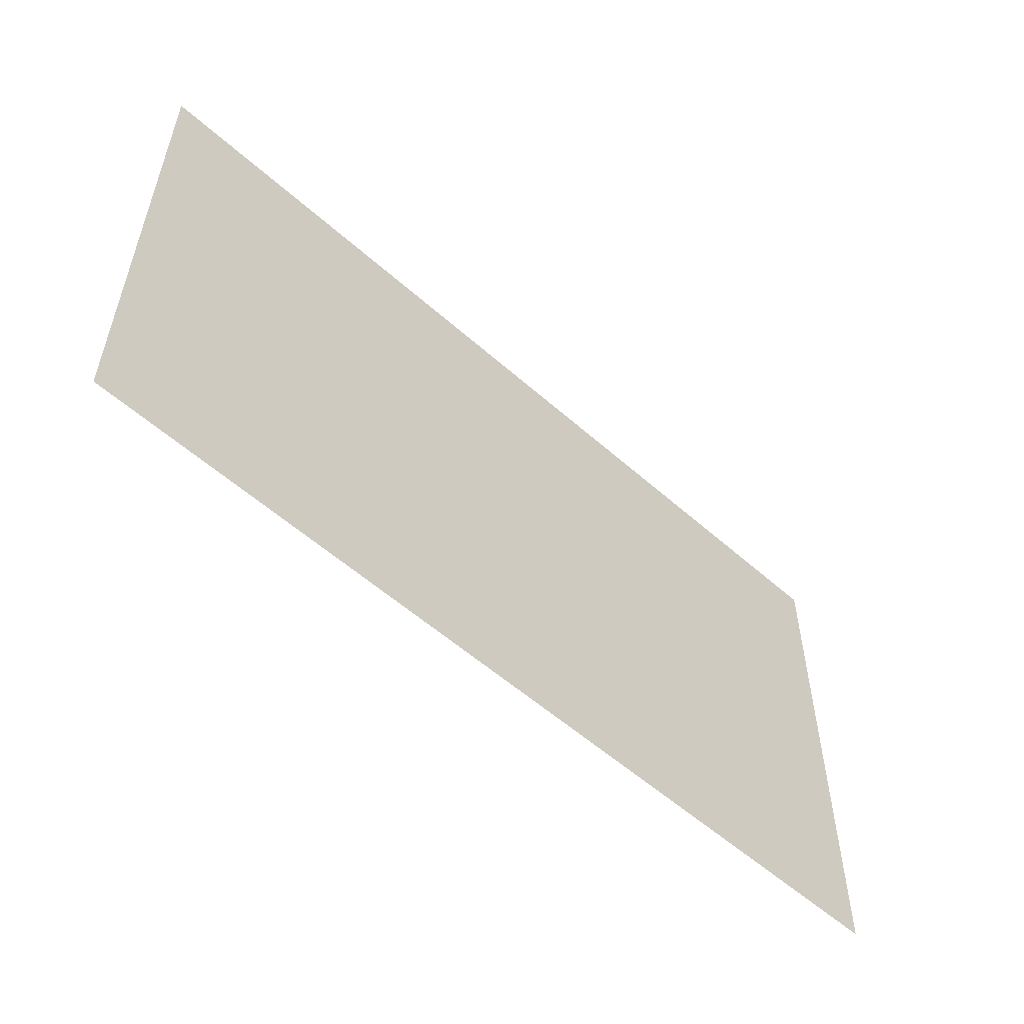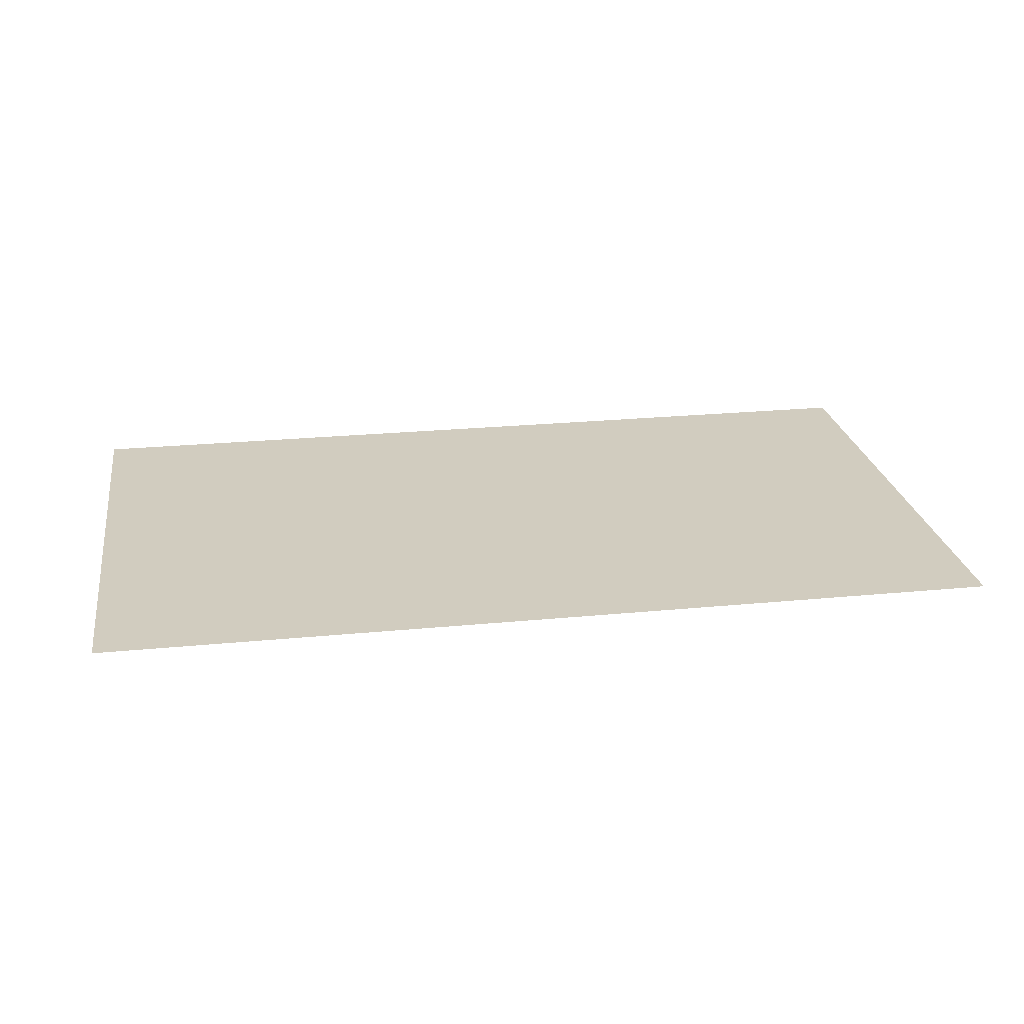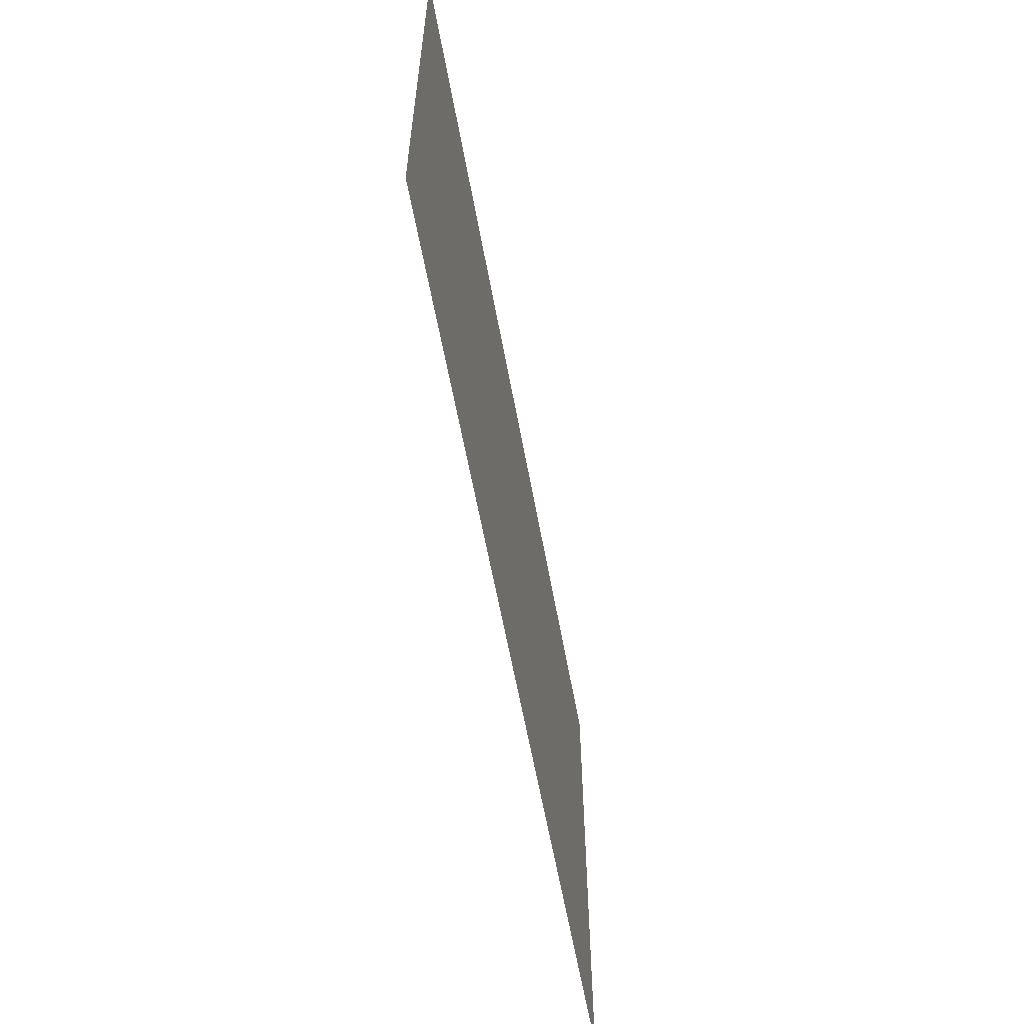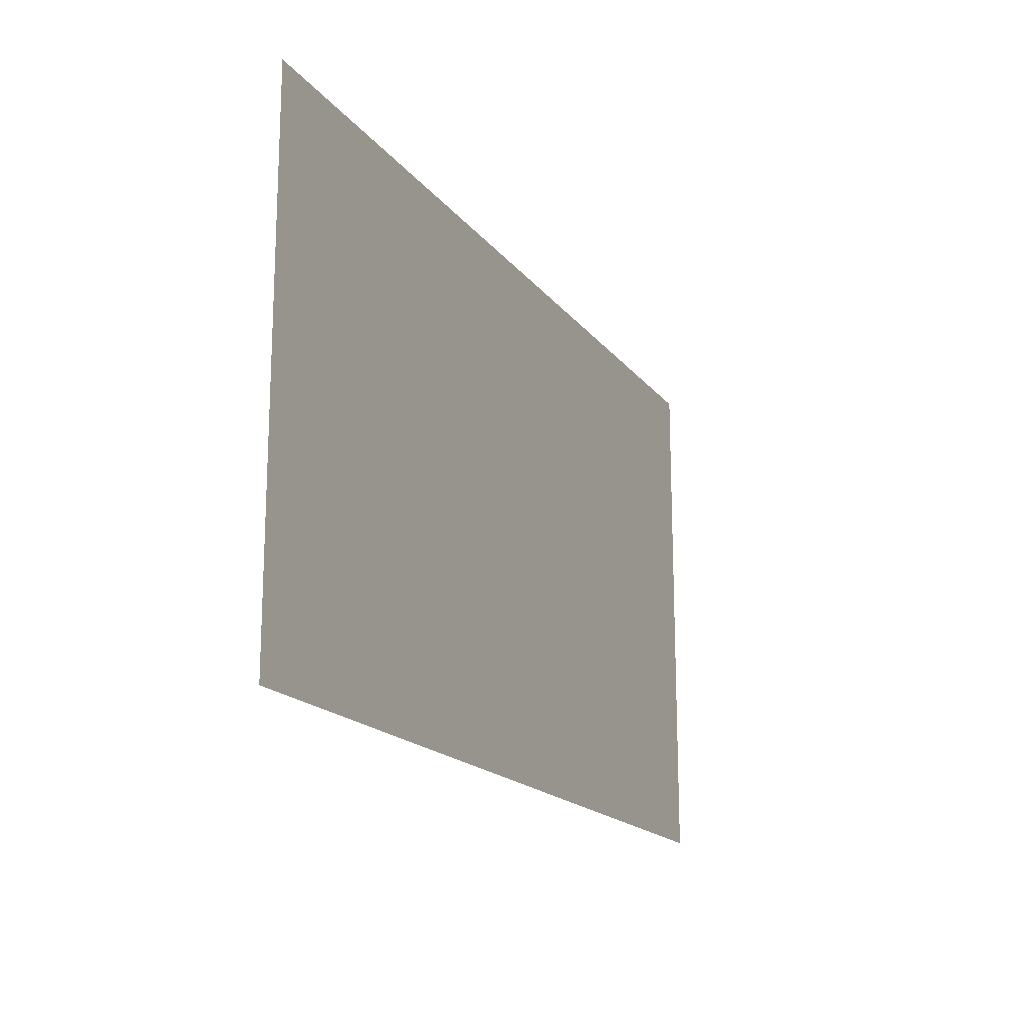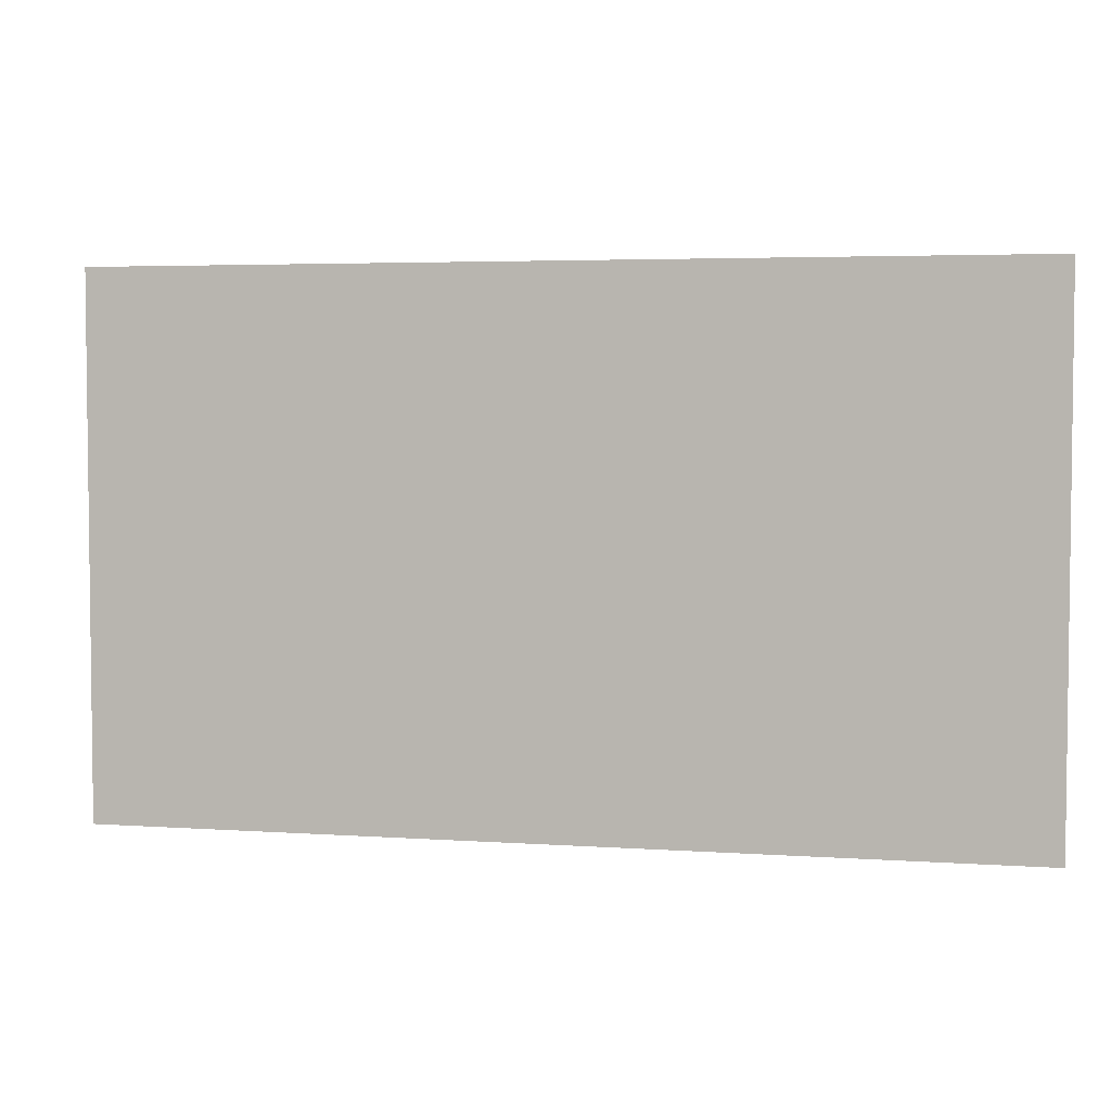
<metadata>
{"format":"obj","ext":"obj","renderer":"f3d","projection":"perspective","resolution":1024,"background":"white","views":[{"elev":-55.1,"azim":136.8,"up":"+Y"},{"elev":24.1,"azim":170.8,"up":"+Z"},{"elev":-60.1,"azim":-79.7,"up":"+Y"},{"elev":-17.3,"azim":-65.2,"up":"+Y"},{"elev":4.1,"azim":12.8,"up":"+Y"}]}
</metadata>
<code>
g DecalMesh_MetroArea_Decal_Wall_22__59
v 0.4678 0.2731 -0.09284
v -0.4678 0.001965 -0.09284
v -0.3207 -0.2731 -0.09284
v 0.4678 0.2731 -0.09284
v -0.3207 -0.2731 -0.09284
v 0.4678 -0.2731 -0.09284
v -0.4678 0.001965 -0.09284
v -0.4678 -0.2731 -0.09284
v -0.3207 -0.2731 -0.09284
v 0.4678 0.2731 -0.09284
v -0.4678 0.2731 -0.09284
v -0.4678 0.001965 -0.09284
g DecalMesh_MetroArea_Decal_Wall_22__59_0
f 3 2 1
f 6 5 4
f 9 8 7
f 12 11 10

</code>
